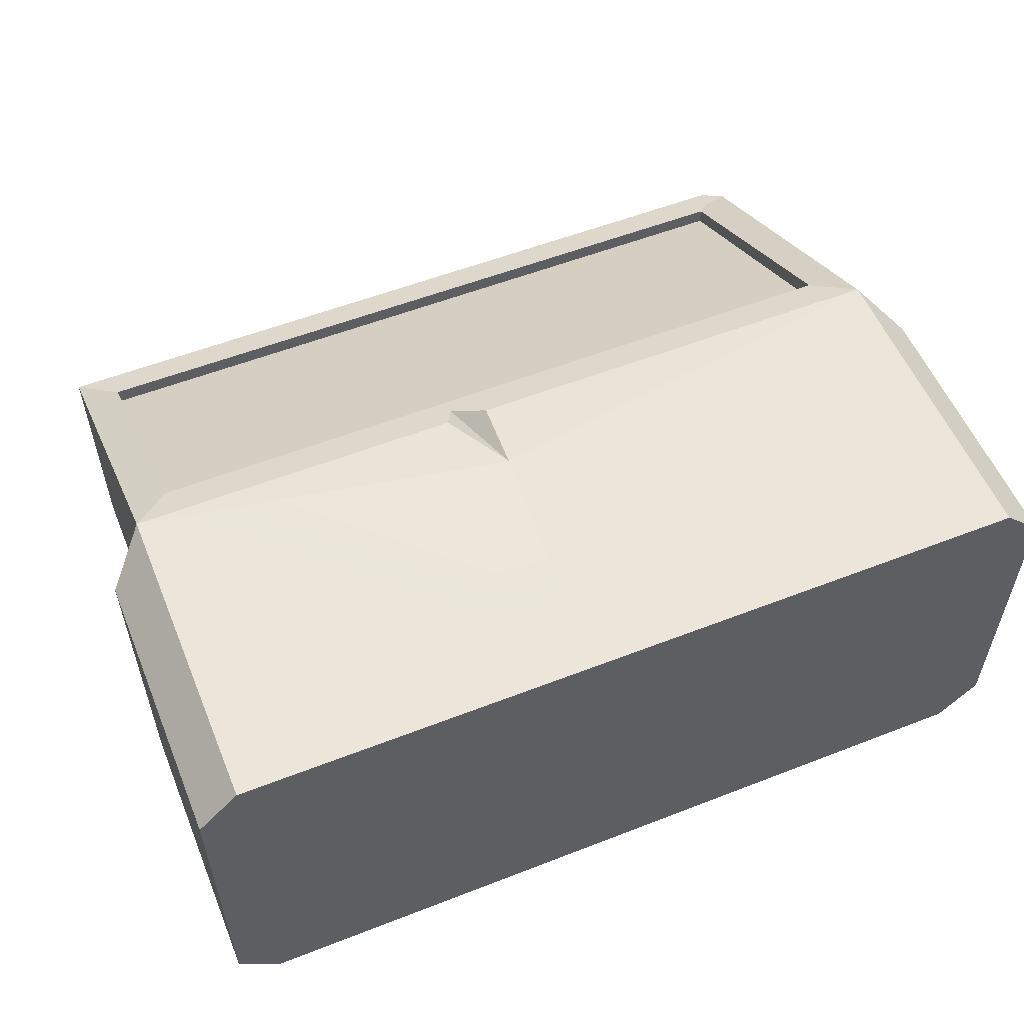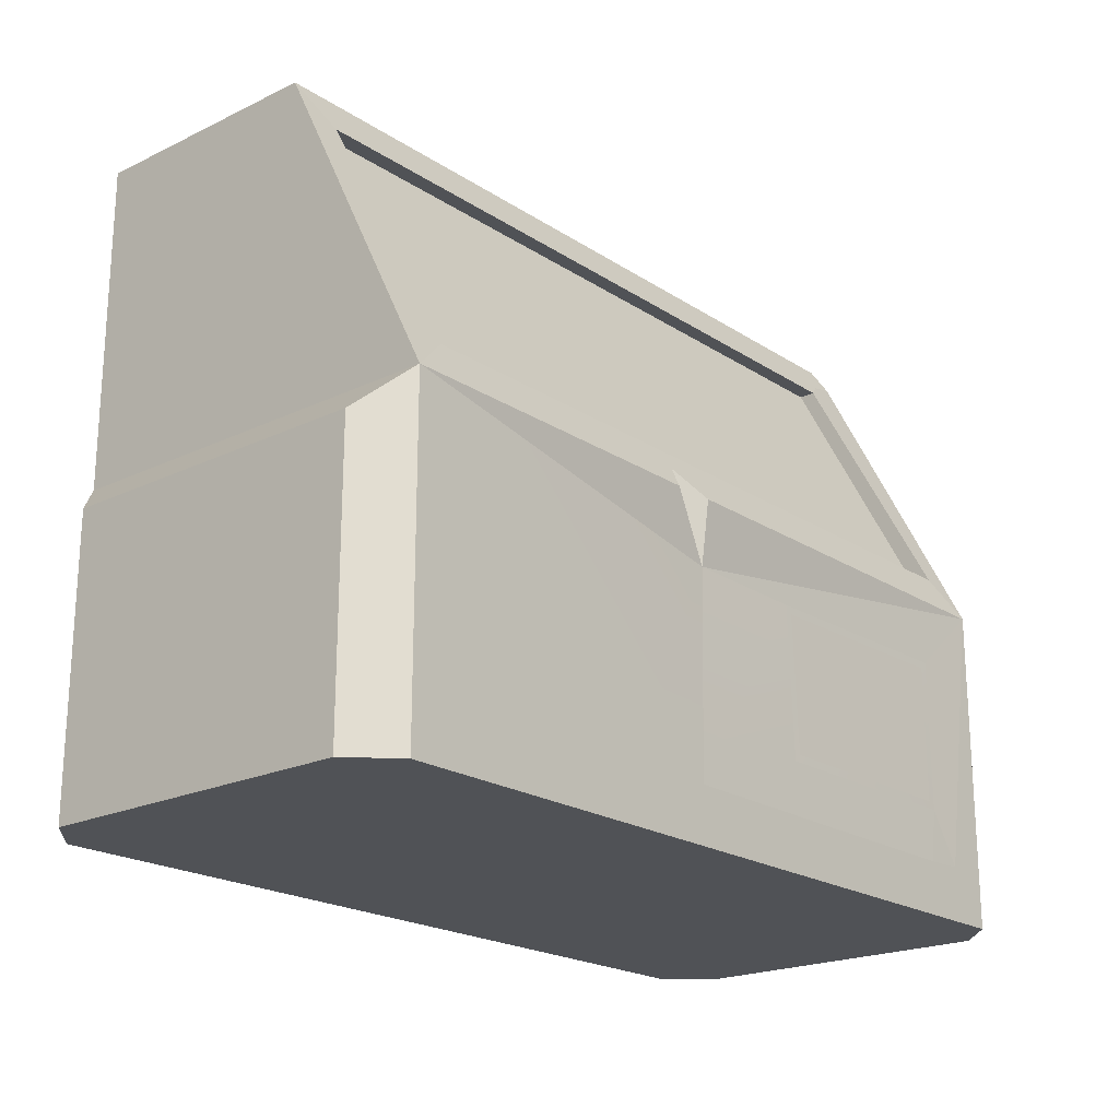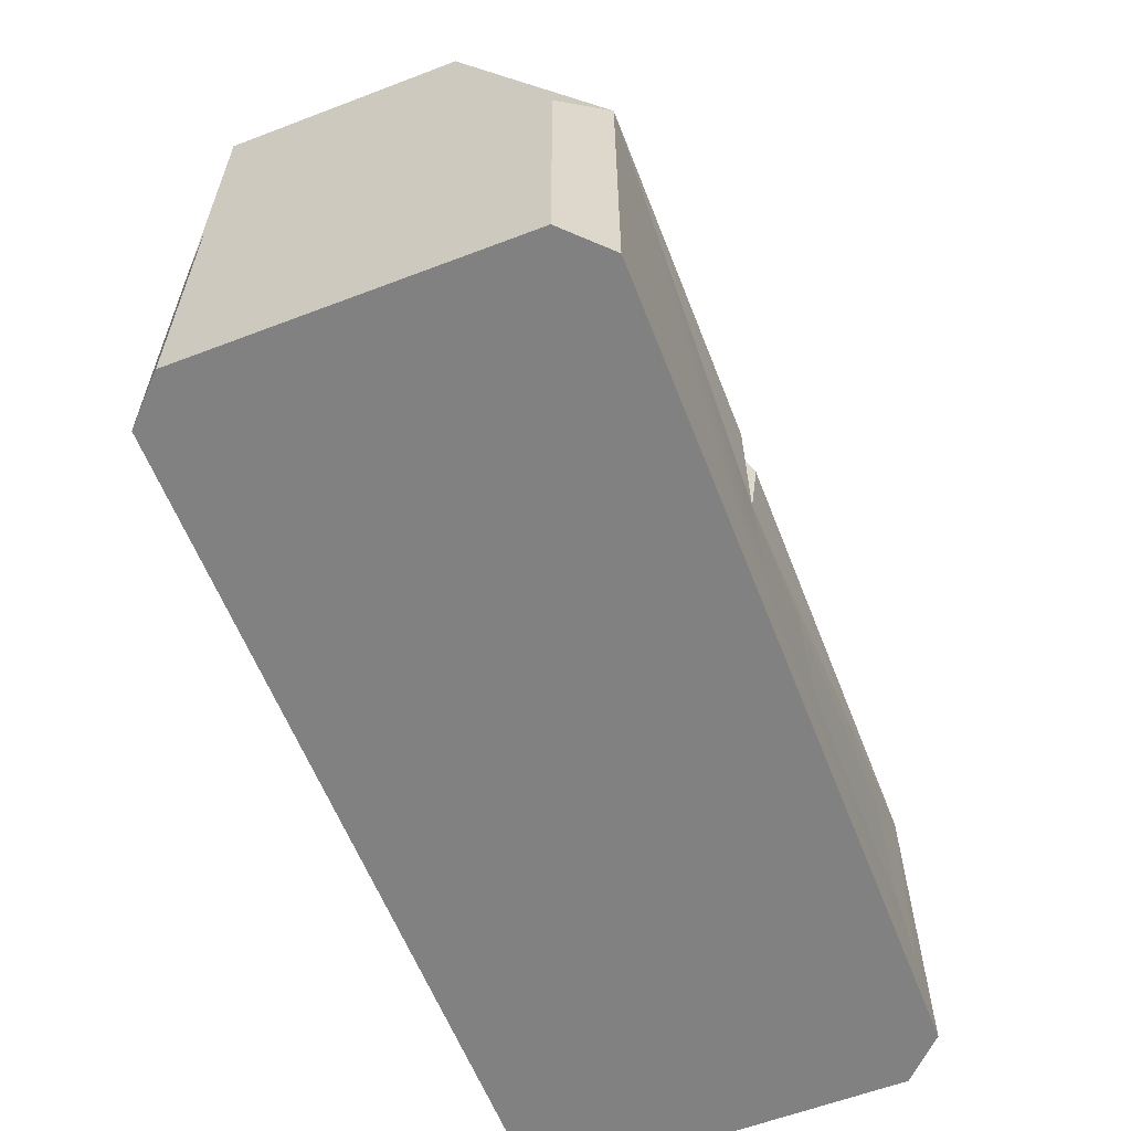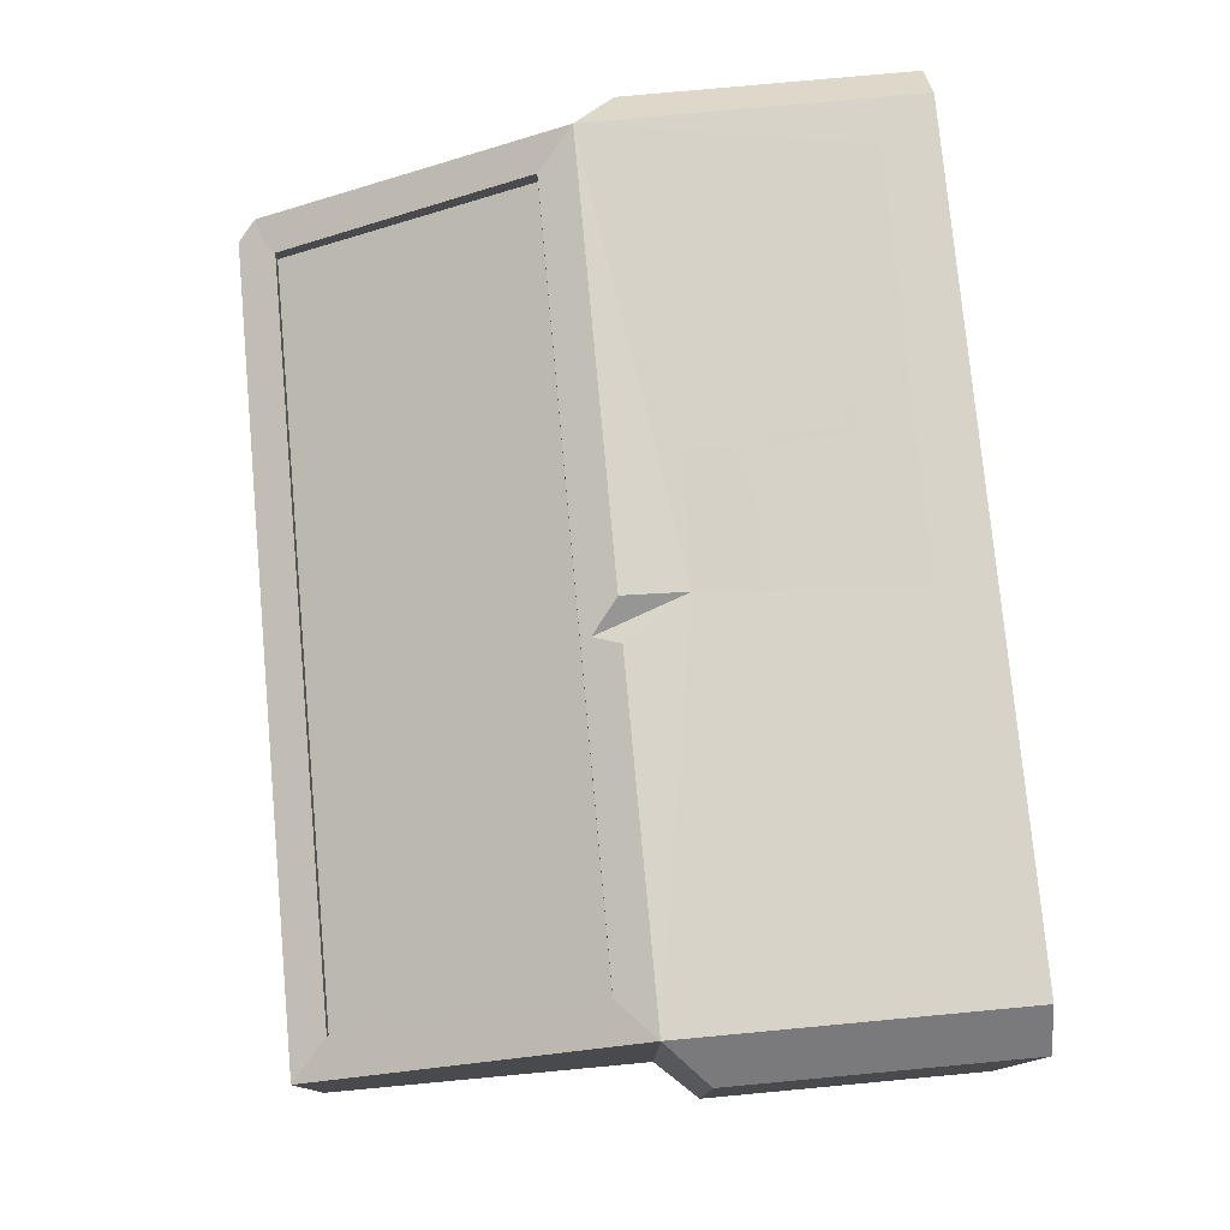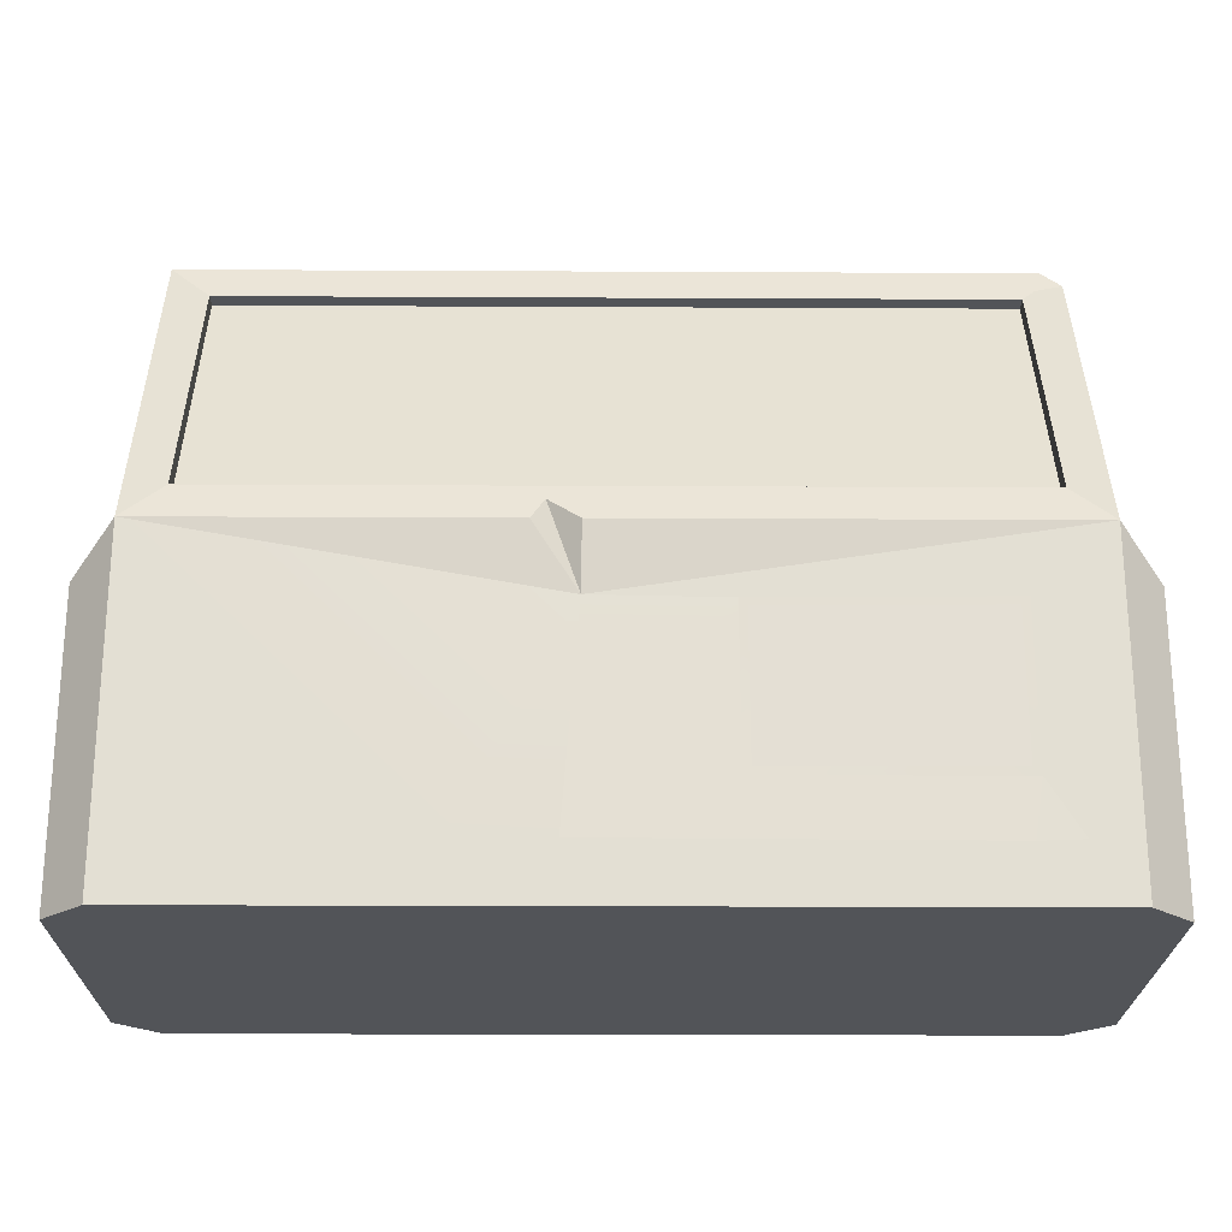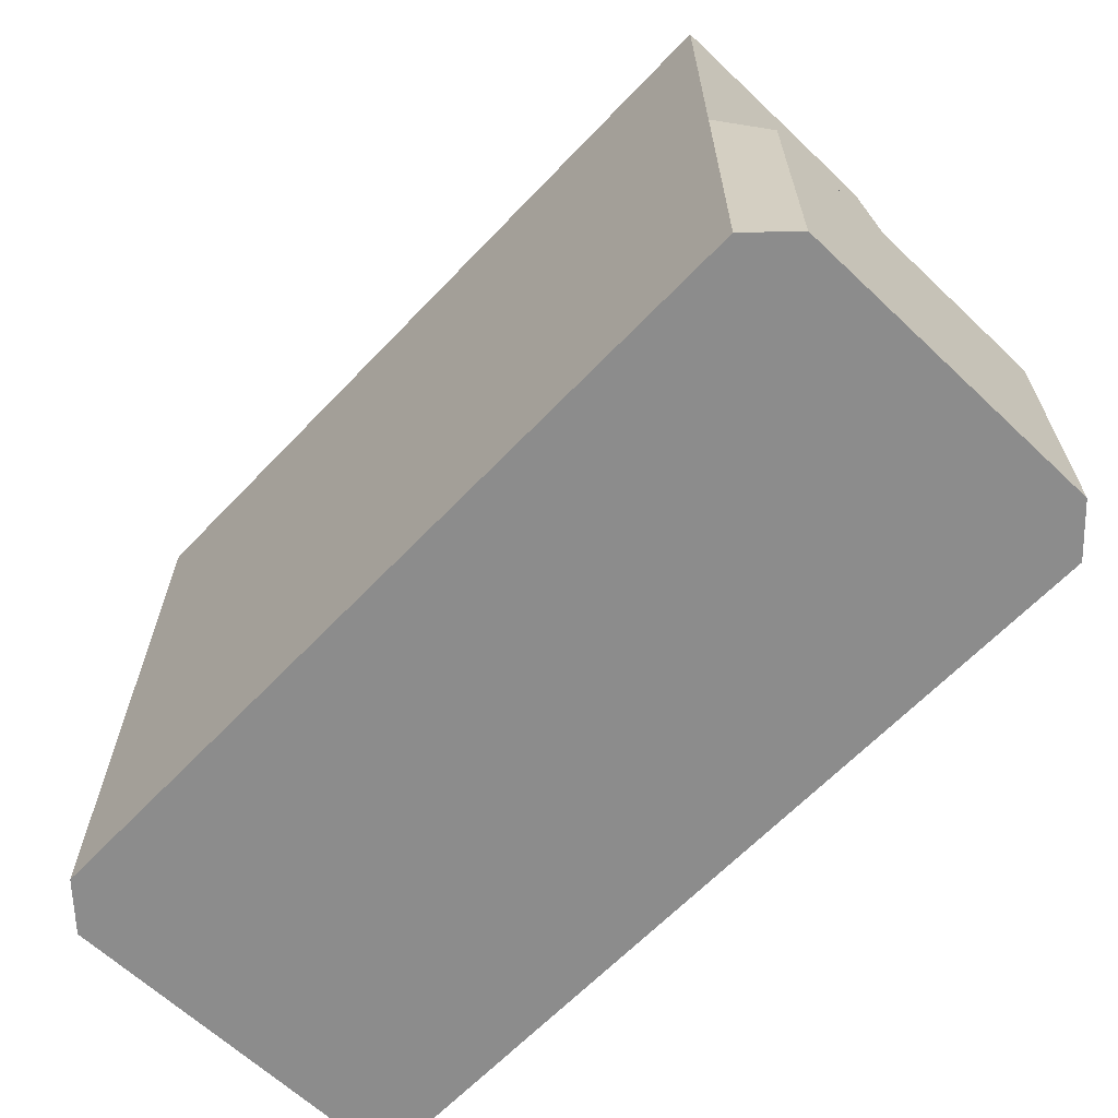
<metadata>
{"format":"obj","ext":"obj","renderer":"f3d","projection":"perspective","resolution":1024,"background":"white","views":[{"elev":55.5,"azim":-22.3,"up":"+Z"},{"elev":-20.7,"azim":-49.3,"up":"+Y"},{"elev":-60.4,"azim":-68.7,"up":"+Y"},{"elev":77.2,"azim":-95.3,"up":"+Z"},{"elev":-22.9,"azim":-0.5,"up":"+Y"},{"elev":-64.2,"azim":-133.6,"up":"+Y"}]}
</metadata>
<code>
g IL_Toxic
v 0.9357 1.54 0.6239
v 0.9535 1.6 0.6
v 1 1.557 0.6173
v 0.9535 1.6 0.6
v 1 1.6 0.518
v 1 1.557 0.6173
v -0.1455 0.8643 0.9543
v -0.07199 0.8 1
v -0.07316 0.6434 0.98
v -0.07316 0.6434 0.98
v -0.176 0.8 1
v -0.1455 0.8643 0.9543
v 0.7903 0.1305 1
v 0.8907 0.1343 1
v 0.8232 0.03897 1
v 0.8907 0.1343 1
v 1 0.8 1
v 1 0.1384 1
v -0.07199 0.8 1
v 1 0.8 1
v -0.07316 0.6434 0.98
v -0.176 0.8 1
v -1 0.8 1
v -0.112 0.1347 1
v 0.7903 0.1305 1
v -0.07555 0.09763 1
v -0.3294 0.1459 1
v -0.07316 0.6434 0.98
v -1 0.8 1
v -0.4248 0.08439 1
v -1 0.06259 1
v 0.8115 0.2613 0.9982
v 0.8907 0.1343 1
v 0.7903 0.1305 1
v 1 1.6 0
v 1 0.8 0
v 1 0.8 1
v 1 1.557 0.6173
v 1 1.6 0.518
v -1 0.8 1
v -1 0.8 0
v -1 1.6 0
v -1 1.6 0.6
v 0.9357 1.54 0.6239
v 1 1.557 0.6173
v 1 0.8 1
v 0.9051 0.8882 0.9647
v 0.9051 1.512 0.6353
v -1 0.8 0
v 1 1.6 0
v -1 1.6 0
v 1 0.8 0
v -1 0.09608 0
v 1 0.08293 0
v 1 0.8 0
v 1.1 0.7 0.1
v 1.1 0.7 0.9
v 1 0.8 1
v -1 0.8 1
v -1.1 0.7 0.9
v -1.1 0.7 0.1
v -1 0.8 0
v -0.9051 0.8882 0.9647
v -1 0.8 1
v -1 1.6 0.6
v -0.9051 1.512 0.6353
v -1 1.6 0.6
v -1 1.6 0
v 1 1.6 0
v 1 1.6 0.518
v 0.9535 1.6 0.6
v 0.9051 0.8882 0.9647
v 1 0.8 1
v -0.07199 0.8 1
v -0.1455 0.8643 0.9543
v -0.9051 0.8882 0.9647
v -0.176 0.8 1
v -1 0.8 1
v 1.1 0.1357 0.1
v 1.1 0.08191 0.9
v 1.1 0.7 0.9
v 1.1 0.7 0.1
v 1 0.1384 1
v 1.1 0.08191 0.9
v 1.1 0 0.9
v 1 0 1
v 1 0.08293 0
v 1.1 0.1357 0.1
v 1.1 0.7 0.1
v 1 0.8 0
v 1 0 1
v 1.1 0 0.9
v 1.1 0 0.1
v 1 0 0
v -1 0 0
v -1 0 1
v -1.1 0 0.9
v -1.1 0 0.1
v -1.1 0.08647 0.9
v -1.1 0.08647 0.1
v -1.1 0.7 0.1
v -1.1 0.7 0.9
v -1 0.09608 0
v -1.1 0.08647 0.1
v -1.1 0 0.1
v -1 0 0
v -1 0.06259 1
v -1.1 0.08647 0.9
v -1.1 0.7 0.9
v -1 0.8 1
v -1 1.6 0.6
v 0.9535 1.6 0.6
v 0.9357 1.54 0.6239
v 0.9051 1.512 0.6353
v -0.9051 1.512 0.6353
v -1 0 1
v -1.1 0 0.9
v -1.1 0.08647 0.9
v -1 0.06259 1
v -1 0.8 0
v -1.1 0.7 0.1
v -1.1 0.08647 0.1
v -1 0.09608 0
v -1.1 0 0.9
v -1.1 0 0.1
v -1.1 0.08647 0.1
v -1.1 0.08647 0.9
v 1 0 0
v 1.1 0 0.1
v 1.1 0.1357 0.1
v 1 0.08293 0
v 1 0.8 1
v 1.1 0.7 0.9
v 1.1 0.08191 0.9
v 1 0.1384 1
v 1.1 0 0.1
v 1.1 0 0.9
v 1.1 0.08191 0.9
v 1.1 0.1357 0.1
v 0.8907 0.1343 1
v 1 0.1384 1
v 1 0 1
v 0.8232 0.03897 1
v -1 0 1
v 0.7903 0.1305 1
v -0.07555 0.09763 1
v -0.4248 0.08439 1
v -1 0.06259 1
v -1 0 0
v 1 0 0
v 1 0.08293 0
v -1 0.09608 0
v -0.07555 0.09763 1
v -0.4248 0.08439 1
v -0.3294 0.1459 1
v -0.112 0.1347 1
v 0.8115 0.2613 0.9982
v 0.8115 0.6359 0.9968
v 1 0.8 1
v 0.8907 0.1343 1
v 0.2369 0.6359 0.9859
v -0.07316 0.6434 0.98
v 1 0.8 1
v 0.8115 0.6359 0.9968
v 0.2552 0.2796 0.9964
v 0.2552 0.6177 0.9863
v 0.7933 0.6177 0.9968
v 0.7933 0.2796 0.9978
v -0.112 0.1347 1
v 0.8115 0.2613 0.9982
v 0.7903 0.1305 1
v 0.2369 0.2613 0.9964
v 0.2369 0.6359 0.9859
v -0.07316 0.6434 0.98
v 0.9051 0.8882 0.9647
v 0.9051 0.8882 0.1416
v 0.9051 1.512 0.1416
v 0.9051 1.512 0.6353
v -0.9051 1.512 0.6353
v -0.9051 1.512 0.1416
v -0.9051 0.8882 0.1416
v -0.9051 0.8882 0.9647
v 0.6595 0.8882 0.6266
v 0.6595 1.169 0.6266
v 0.6595 1.169 0.2946
v 0.6595 0.8882 0.2946
v 0.9051 1.512 0.6353
v 0.9051 1.512 0.1416
v -0.9051 1.512 0.1416
v -0.9051 1.512 0.6353
v -0.9051 1.512 0.1416
v 0.9051 1.512 0.1416
v 0.9051 0.8882 0.1416
v -0.9051 0.8882 0.1416
v 0.6028 1.169 0.5699
v 0.6028 1.253 0.5699
v 0.6028 1.253 0.3513
v 0.6028 1.169 0.3513
v -0.6595 0.8882 0.6266
v -0.6595 1.169 0.6266
v 0.6595 1.169 0.6266
v 0.6595 0.8882 0.6266
v -0.6595 0.8882 0.2946
v -0.6595 1.169 0.2946
v -0.6595 1.169 0.6266
v -0.6595 0.8882 0.6266
v 0.6595 0.8882 0.2946
v 0.6595 1.169 0.2946
v -0.6595 1.169 0.2946
v -0.6595 0.8882 0.2946
v 0.6028 1.169 0.5699
v 0.6595 1.169 0.6266
v -0.6595 1.169 0.6266
v -0.6028 1.169 0.5699
v -0.6028 1.169 0.3513
v -0.6595 1.169 0.2946
v 0.6595 1.169 0.2946
v 0.6028 1.169 0.3513
v 0.6028 1.169 0.3513
v 0.6595 1.169 0.2946
v 0.6595 1.169 0.6266
v 0.6028 1.169 0.5699
v -0.6028 1.169 0.5699
v -0.6595 1.169 0.6266
v -0.6595 1.169 0.2946
v -0.6028 1.169 0.3513
v -0.6028 1.253 0.5699
v -0.6028 1.253 0.3513
v 0.6028 1.253 0.3513
v 0.6028 1.253 0.5699
v -0.6028 1.169 0.5699
v -0.6028 1.253 0.5699
v 0.6028 1.253 0.5699
v 0.6028 1.169 0.5699
v -0.6028 1.169 0.3513
v -0.6028 1.253 0.3513
v -0.6028 1.253 0.5699
v -0.6028 1.169 0.5699
v 0.6028 1.169 0.3513
v 0.6028 1.253 0.3513
v -0.6028 1.253 0.3513
v -0.6028 1.169 0.3513
v 0.6595 0.8882 0.6266
v -0.9051 0.8882 0.9647
v -0.6595 0.8882 0.6266
v 0.9051 0.8882 0.9647
v -0.9051 0.8882 0.1416
v 0.6595 0.8882 0.2946
v -0.6595 0.8882 0.2946
v 0.9051 0.8882 0.1416
v 0.2552 0.2796 0.9964
v 0.2369 0.2613 0.9964
v 0.2369 0.6359 0.9859
v 0.2552 0.6177 0.9863
v 0.7933 0.2796 0.9978
v 0.8115 0.6359 0.9968
v 0.8115 0.2613 0.9982
v 0.7933 0.6177 0.9968
v -0.9463 0.869 0.8705
v 0.9463 0.869 0.8705
v 0.9463 1.53 0.526
v -0.9463 1.53 0.526
v -0.9463 0.8883 0.9189
v -0.9463 1.55 0.5744
v 0.9463 1.55 0.5744
v 0.9463 0.8883 0.9189
v 0.9463 0.869 0.8705
v -0.9463 0.869 0.8705
v -0.9463 0.8883 0.9189
v 0.9463 0.8883 0.9189
v -0.9463 1.53 0.526
v 0.9463 1.53 0.526
v 0.9463 1.55 0.5744
v -0.9463 1.55 0.5744
v 0.9463 1.53 0.526
v 0.9463 0.869 0.8705
v 0.9463 0.8883 0.9189
v 0.9463 1.55 0.5744
v -0.9463 0.869 0.8705
v -0.9463 1.53 0.526
v -0.9463 1.55 0.5744
v -0.9463 0.8883 0.9189
g IL_Toxic_0
f 3 2 1
f 6 5 4
f 9 8 7
f 12 11 10
f 15 14 13
f 18 17 16
f 21 20 19
f 23 21 22
f 26 25 24
f 24 28 27
f 27 28 29
f 27 29 30
f 29 31 30
f 34 33 32
f 37 36 35
f 35 38 37
f 35 39 38
f 42 41 40
f 43 42 40
f 46 45 44
f 44 47 46
f 44 48 47
f 51 50 49
f 50 52 49
f 49 52 53
f 52 54 53
f 57 56 55
f 58 57 55
f 61 60 59
f 62 61 59
f 65 64 63
f 66 65 63
f 69 68 67
f 67 70 69
f 67 71 70
f 74 73 72
f 72 75 74
f 72 76 75
f 76 77 75
f 76 78 77
f 81 80 79
f 82 81 79
f 85 84 83
f 86 85 83
f 89 88 87
f 90 89 87
f 93 92 91
f 94 93 91
f 94 91 95
f 91 96 95
f 96 97 95
f 97 98 95
f 101 100 99
f 102 101 99
f 105 104 103
f 106 105 103
f 109 108 107
f 110 109 107
f 113 112 111
f 111 114 113
f 111 115 114
f 118 117 116
f 119 118 116
f 122 121 120
f 123 122 120
f 126 125 124
f 127 126 124
f 130 129 128
f 131 130 128
f 134 133 132
f 135 134 132
f 138 137 136
f 139 138 136
f 142 141 140
f 140 143 142
f 143 144 142
f 143 145 144
f 145 146 144
f 146 147 144
f 147 148 144
f 151 150 149
f 152 151 149
f 155 154 153
f 156 155 153
f 159 158 157
f 160 159 157
f 163 162 161
f 163 161 164
f 167 166 165
f 168 167 165
f 171 170 169
f 170 172 169
f 169 172 173
f 174 169 173
f 177 176 175
f 178 177 175
f 181 180 179
f 182 181 179
f 185 184 183
f 186 185 183
f 189 188 187
f 190 189 187
f 193 192 191
f 194 193 191
f 197 196 195
f 198 197 195
f 201 200 199
f 202 201 199
f 205 204 203
f 206 205 203
f 209 208 207
f 210 209 207
f 213 212 211
f 214 213 211
f 217 216 215
f 218 217 215
f 221 220 219
f 222 221 219
f 225 224 223
f 226 225 223
f 229 228 227
f 230 229 227
f 233 232 231
f 234 233 231
f 237 236 235
f 238 237 235
f 241 240 239
f 242 241 239
f 245 244 243
f 244 246 243
f 247 244 245
f 243 246 248
f 249 247 245
f 246 250 248
f 250 247 249
f 248 250 249
f 253 252 251
f 254 253 251
f 251 252 255
f 256 253 254
f 252 257 255
f 258 256 254
f 255 257 258
f 257 256 258
g IL_Toxic_1
f 261 260 259
f 262 261 259
f 265 264 263
f 266 265 263
f 269 268 267
f 270 269 267
f 273 272 271
f 274 273 271
f 277 276 275
f 278 277 275
f 281 280 279
f 282 281 279

</code>
